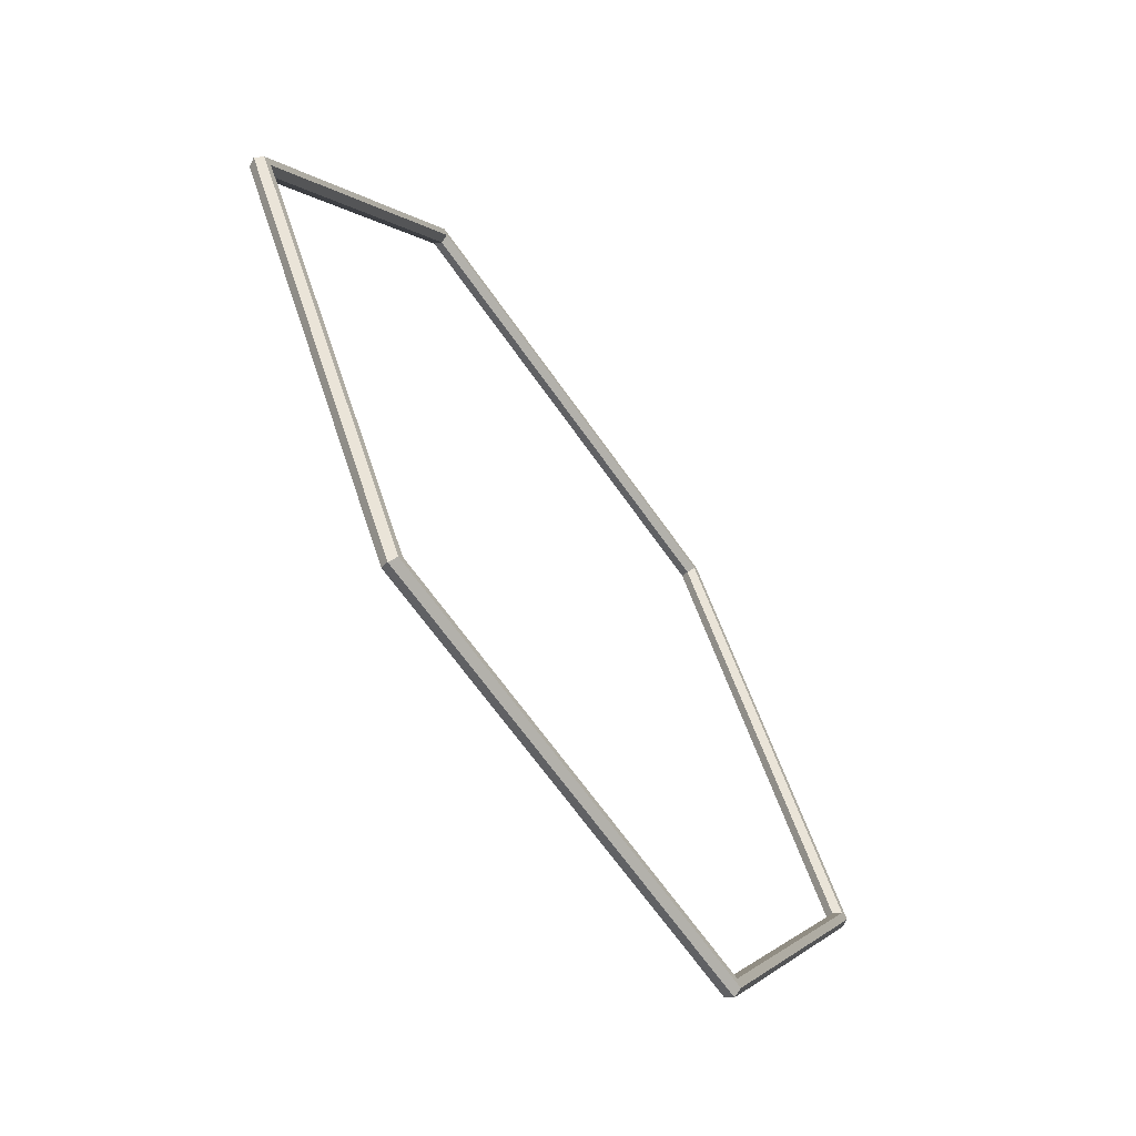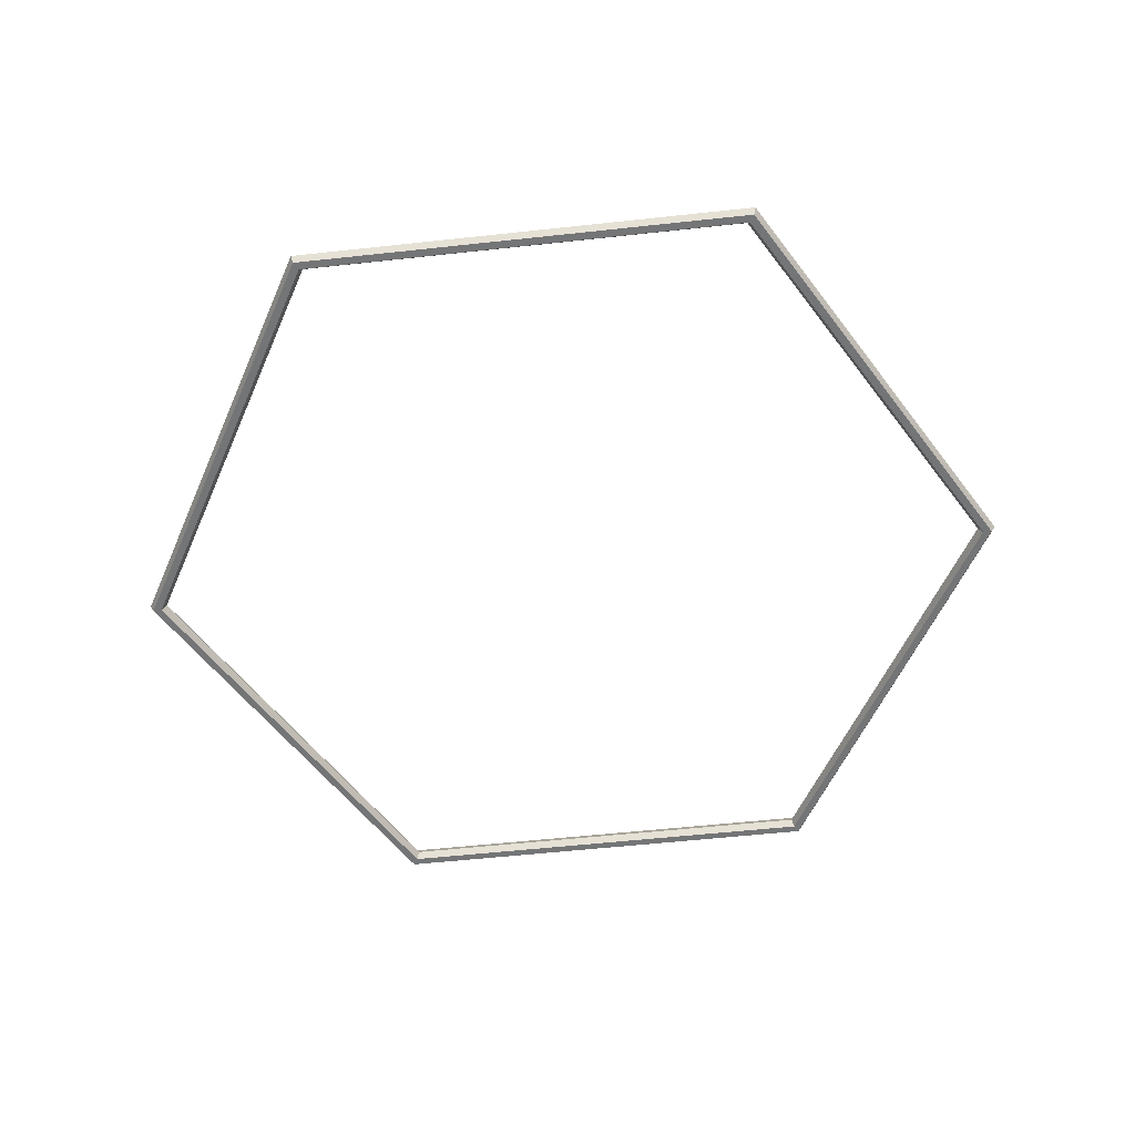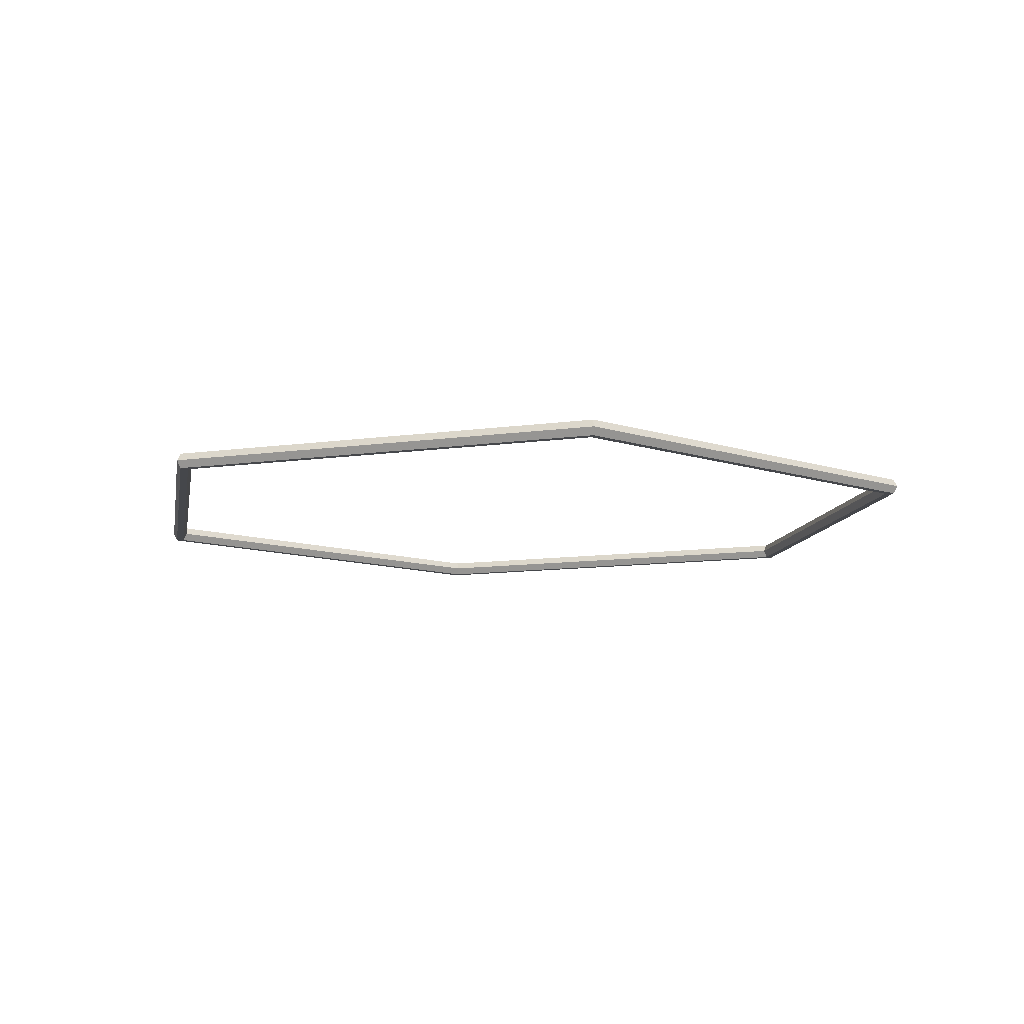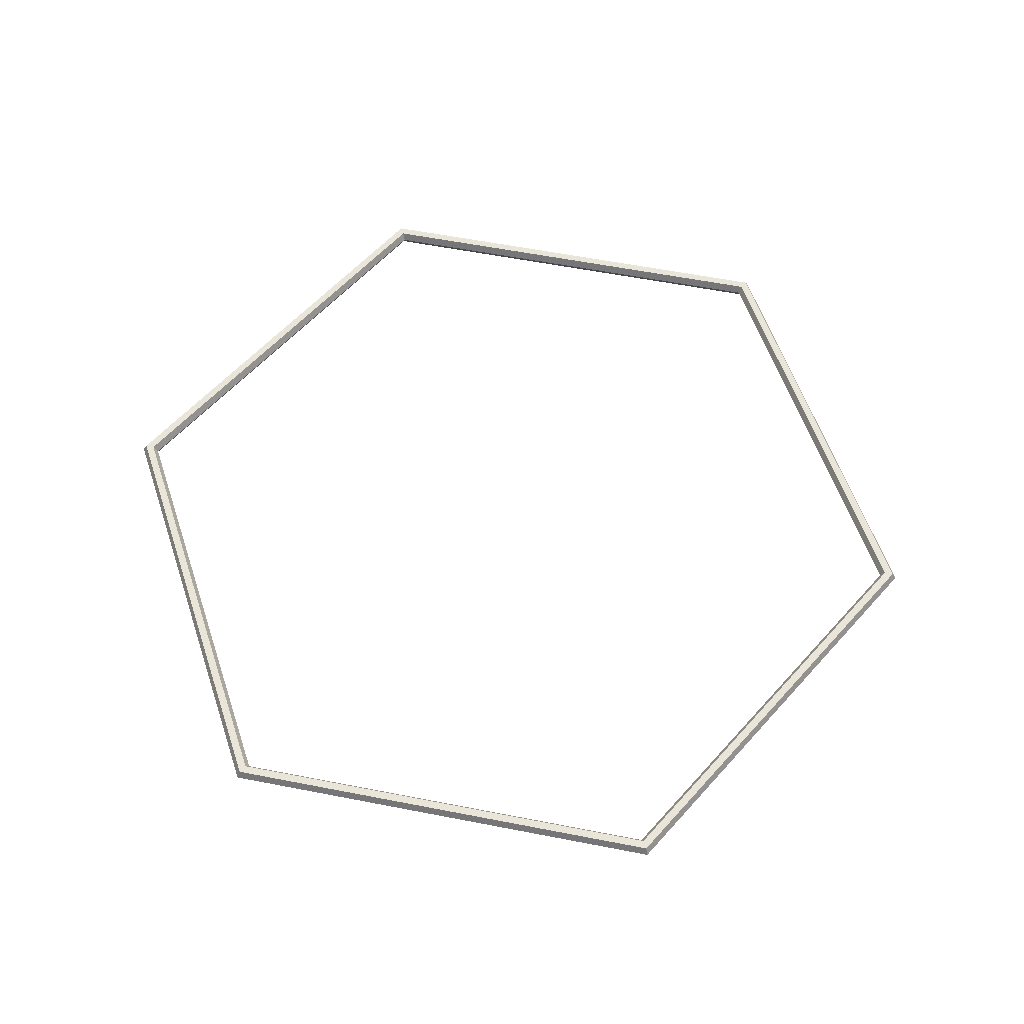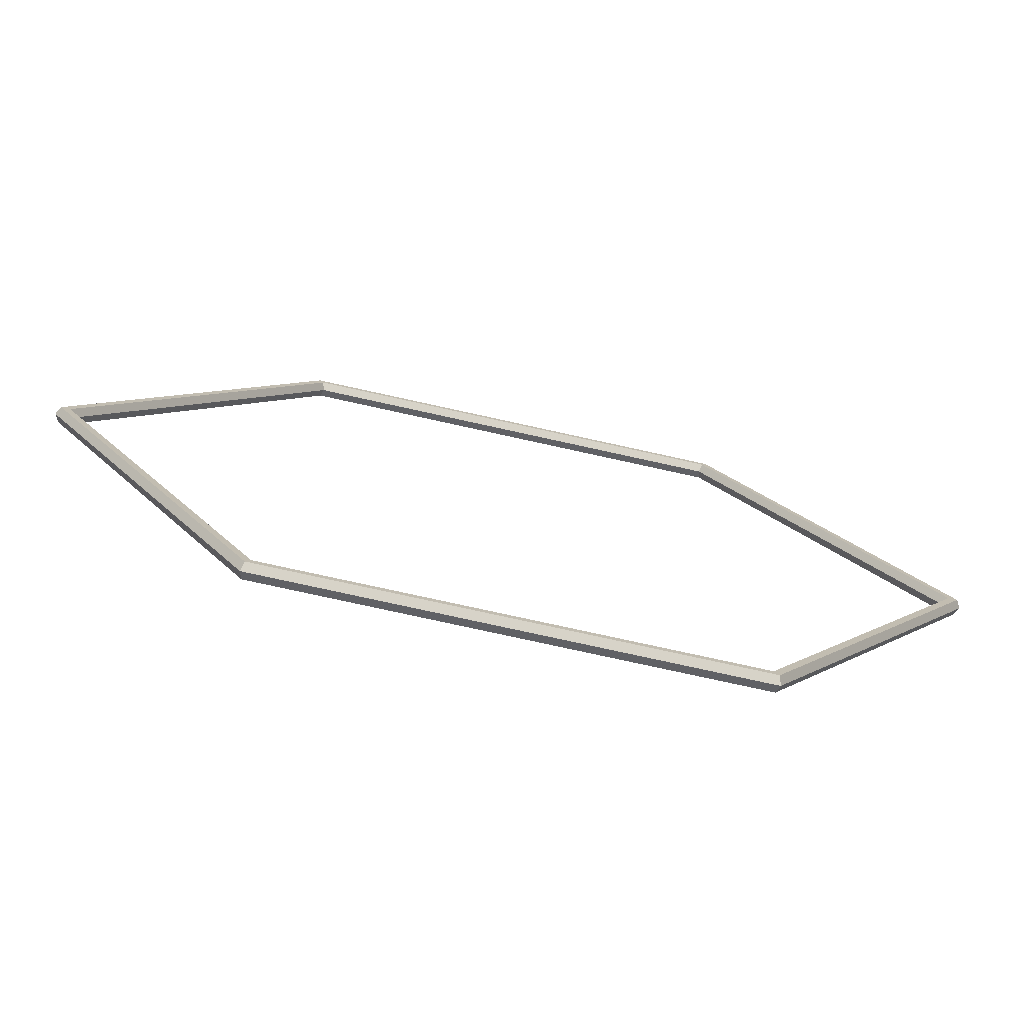
<metadata>
{"format":"obj","ext":"obj","renderer":"f3d","projection":"perspective","resolution":1024,"background":"white","views":[{"elev":-65.2,"azim":-55.2,"up":"+Z"},{"elev":-56.4,"azim":6.5,"up":"+Y"},{"elev":-10.6,"azim":20.0,"up":"+Y"},{"elev":58.5,"azim":-108.6,"up":"+Y"},{"elev":-75.9,"azim":-12.5,"up":"+Z"}]}
</metadata>
<code>
o Torus.001
v 1.02 0 0
v 1.01 0.01732 0
v 0.99 0.01732 0
v 0.98 0 0
v 0.99 -0.01732 0
v 1.01 -0.01732 0
v 0.51 0 -0.8833
v 0.505 0.01732 -0.8747
v 0.495 0.01732 -0.8574
v 0.49 0 -0.8487
v 0.495 -0.01732 -0.8574
v 0.505 -0.01732 -0.8747
v -0.51 0 -0.8833
v -0.505 0.01732 -0.8747
v -0.495 0.01732 -0.8574
v -0.49 0 -0.8487
v -0.495 -0.01732 -0.8574
v -0.505 -0.01732 -0.8747
v -1.02 0 -0
v -1.01 0.01732 -0
v -0.99 0.01732 -0
v -0.98 0 -0
v -0.99 -0.01732 -0
v -1.01 -0.01732 -0
v -0.51 0 0.8833
v -0.505 0.01732 0.8747
v -0.495 0.01732 0.8574
v -0.49 0 0.8487
v -0.495 -0.01732 0.8574
v -0.505 -0.01732 0.8747
v 0.51 0 0.8833
v 0.505 0.01732 0.8747
v 0.495 0.01732 0.8574
v 0.49 0 0.8487
v 0.495 -0.01732 0.8574
v 0.505 -0.01732 0.8747
f 1 7 8 2
f 2 8 9 3
f 3 9 10 4
f 4 10 11 5
f 5 11 12 6
f 6 12 7 1
f 7 13 14 8
f 8 14 15 9
f 9 15 16 10
f 10 16 17 11
f 11 17 18 12
f 12 18 13 7
f 13 19 20 14
f 14 20 21 15
f 15 21 22 16
f 16 22 23 17
f 17 23 24 18
f 18 24 19 13
f 19 25 26 20
f 20 26 27 21
f 21 27 28 22
f 22 28 29 23
f 23 29 30 24
f 24 30 25 19
f 25 31 32 26
f 26 32 33 27
f 27 33 34 28
f 28 34 35 29
f 29 35 36 30
f 30 36 31 25
f 31 1 2 32
f 32 2 3 33
f 33 3 4 34
f 34 4 5 35
f 35 5 6 36
f 36 6 1 31

</code>
